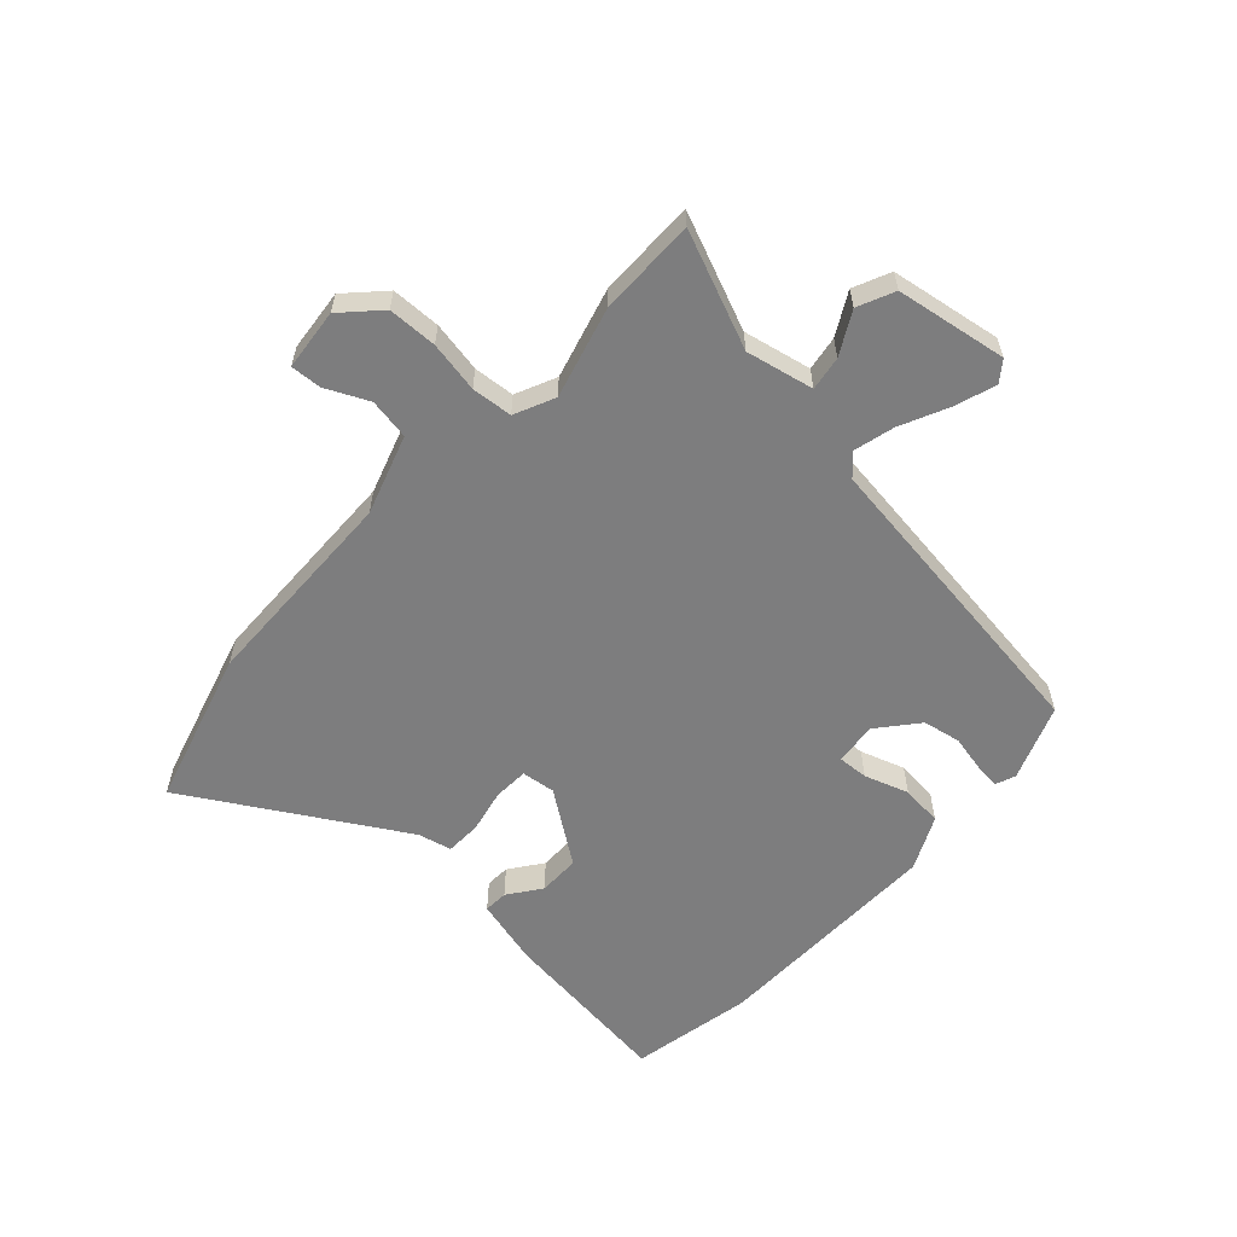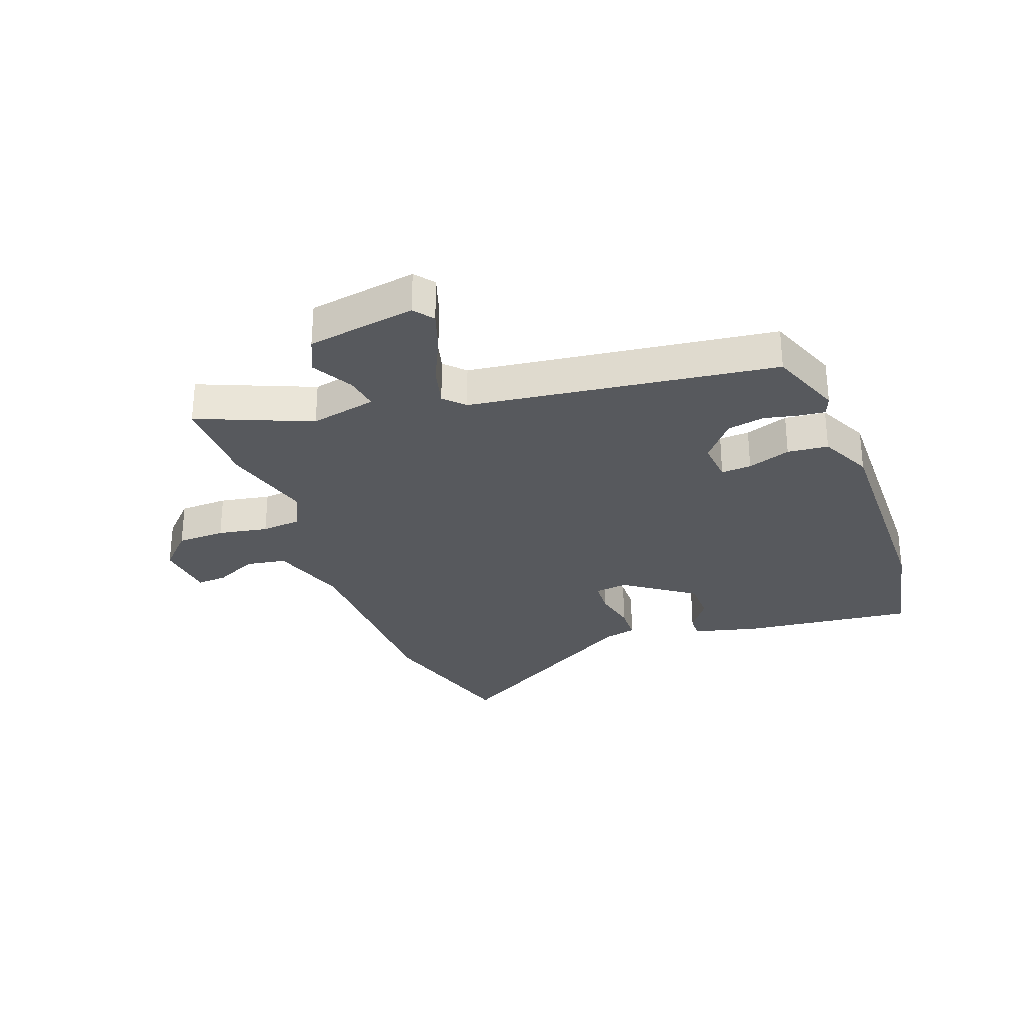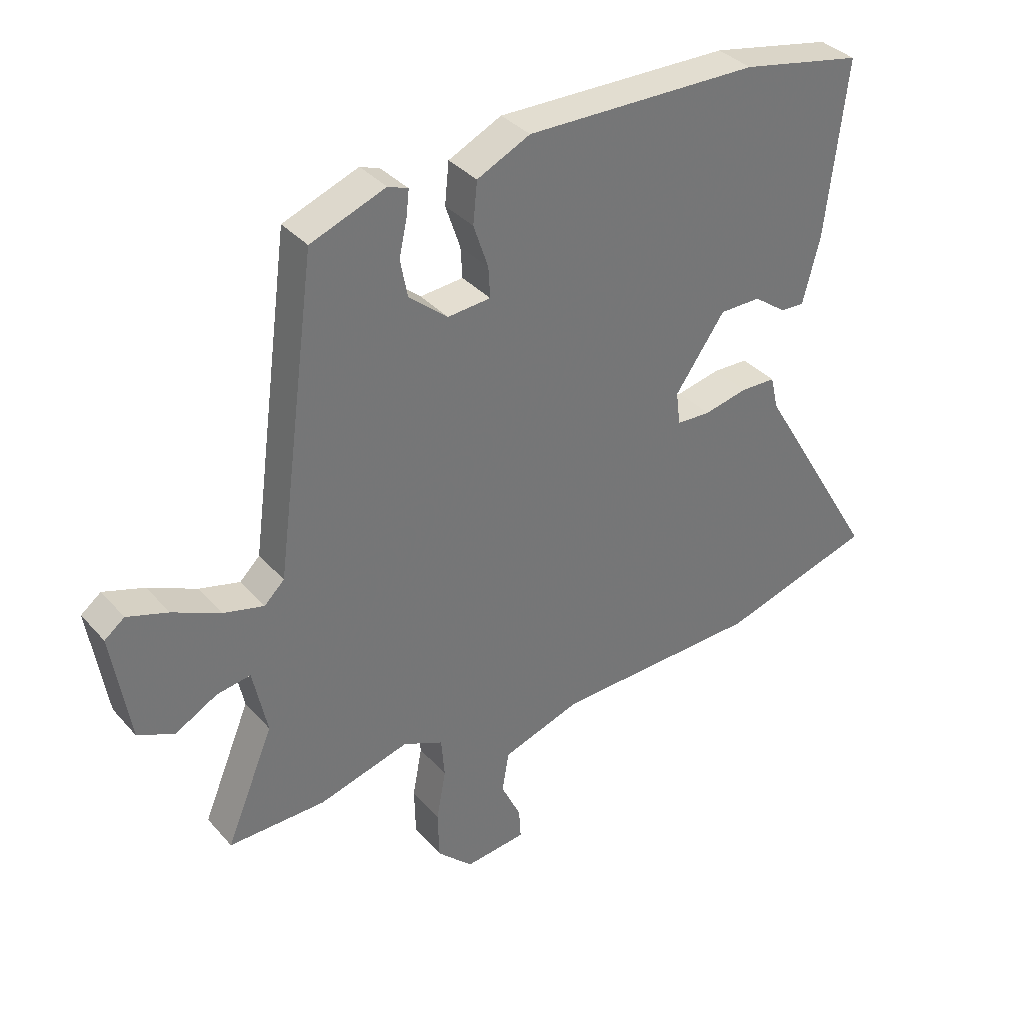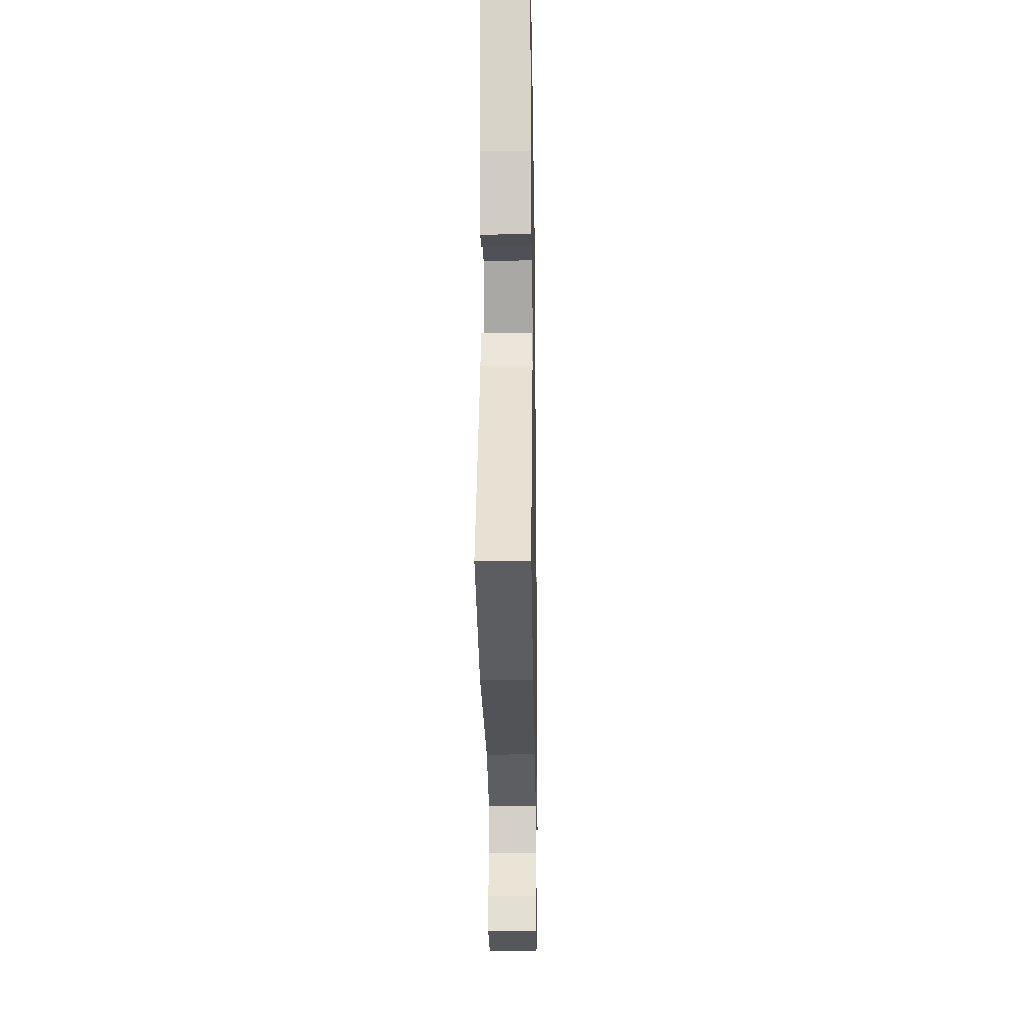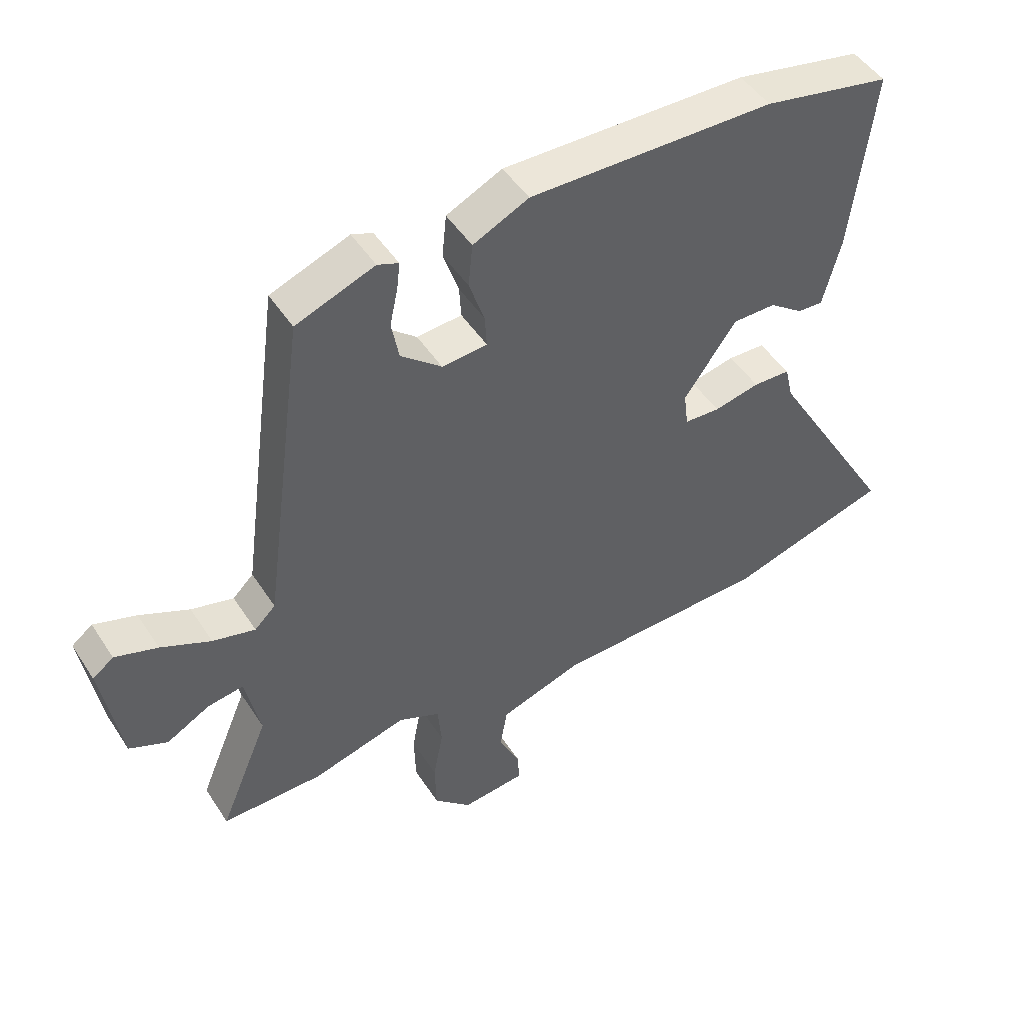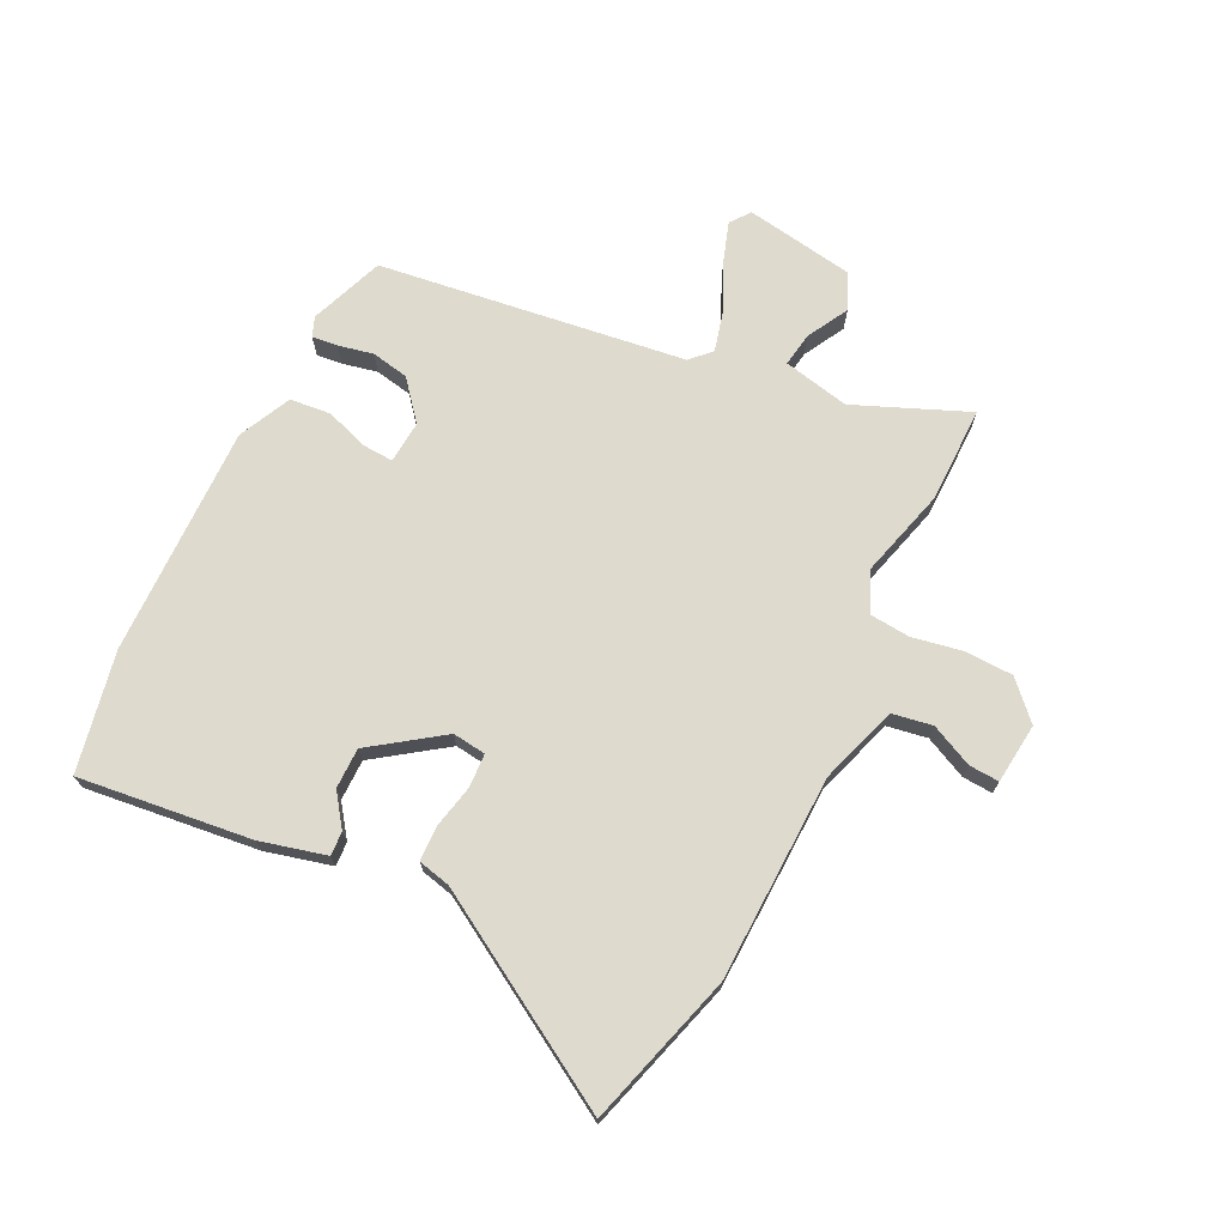
<metadata>
{"format":"obj","ext":"obj","renderer":"f3d","projection":"perspective","resolution":1024,"background":"white","views":[{"elev":-59.2,"azim":-132.6,"up":"+Y"},{"elev":-29.4,"azim":-69.6,"up":"+Y"},{"elev":35.6,"azim":-35.4,"up":"+Z"},{"elev":-20.3,"azim":90.9,"up":"+Z"},{"elev":48.1,"azim":-31.6,"up":"+Z"},{"elev":71.3,"azim":116.3,"up":"+Y"}]}
</metadata>
<code>
v 0.661 0.07 -0.453
v 0.4 0.07 -0.529
v 0.048 0.07 -0.538
v -0.086 0.07 -0.582
v -0.098 0.07 -0.651
v -0.064 0.07 -0.723
v -0.061 0.07 -0.775
v -0.165 0.07 -0.786
v -0.226 0.07 -0.727
v -0.228 0.07 -0.644
v -0.212 0.07 -0.558
v -0.218 0.07 -0.489
v -0.286 0.07 -0.458
v -0.44 0.07 -0.5
v -0.605 0.07 -0.501
v -0.524 0.07 -0.307
v -0.548 0.07 -0.193
v -0.606 0.07 -0.202
v -0.677 0.07 -0.241
v -0.739 0.07 -0.213
v -0.769 0.07 -0.026
v -0.735 0.07 0
v -0.666 0.07 -0.023
v -0.585 0.07 -0.061
v -0.516 0.07 -0.079
v -0.482 0.07 -0.046
v -0.411 0.07 0.48
v -0.284 0.07 0.528
v -0.25 0.07 0.515
v -0.255 0.07 0.471
v -0.268 0.07 0.411
v -0.256 0.07 0.347
v -0.19 0.07 0.292
v -0.117 0.07 0.298
v -0.12 0.07 0.35
v -0.145 0.07 0.424
v -0.138 0.07 0.494
v -0.048 0.07 0.537
v 0.348 0.07 0.53
v 0.554 0.07 0.489
v 0.519 0.07 0.193
v 0.49 0.07 0.08
v 0.449 0.07 0.082
v 0.394 0.07 0.122
v 0.324 0.07 0.122
v 0.239 0.07 0.002
v 0.246 0.07 -0.055
v 0.304 0.07 -0.058
v 0.378 0.07 -0.042
v 0.438 0.07 -0.044
v 0.451 0.07 -0.1
v 0.661 0 -0.453
v 0.4 0 -0.529
v 0.048 0 -0.538
v -0.086 0 -0.582
v -0.098 0 -0.651
v -0.064 0 -0.723
v -0.061 0 -0.775
v -0.165 0 -0.786
v -0.226 0 -0.727
v -0.228 0 -0.644
v -0.212 0 -0.558
v -0.218 0 -0.489
v -0.286 0 -0.458
v -0.44 0 -0.5
v -0.605 0 -0.501
v -0.524 0 -0.307
v -0.548 0 -0.193
v -0.606 0 -0.202
v -0.677 0 -0.241
v -0.739 0 -0.213
v -0.769 0 -0.026
v -0.735 0 0
v -0.666 0 -0.023
v -0.585 0 -0.061
v -0.516 0 -0.079
v -0.482 0 -0.046
v -0.411 0 0.48
v -0.284 0 0.528
v -0.25 0 0.515
v -0.255 0 0.471
v -0.268 0 0.411
v -0.256 0 0.347
v -0.19 0 0.292
v -0.117 0 0.298
v -0.12 0 0.35
v -0.145 0 0.424
v -0.138 0 0.494
v -0.048 0 0.537
v 0.348 0 0.53
v 0.554 0 0.489
v 0.519 0 0.193
v 0.49 0 0.08
v 0.449 0 0.082
v 0.394 0 0.122
v 0.324 0 0.122
v 0.239 0 0.002
v 0.246 0 -0.055
v 0.304 0 -0.058
v 0.378 0 -0.042
v 0.438 0 -0.044
v 0.451 0 -0.1
f 48 49 50 51
f 1 2 3
f 51 1 3
f 48 51 3
f 47 48 3
f 46 47 3 4
f 42 43 44
f 41 42 44
f 40 41 44
f 39 40 44
f 38 39 44
f 38 44 45
f 37 38 45
f 36 37 45
f 35 36 45
f 34 35 45 46
f 29 30 31
f 28 29 31
f 27 28 31
f 26 27 31
f 26 31 32
f 22 23 24
f 21 22 24
f 20 21 24
f 19 20 24
f 18 19 24
f 17 18 24 25
f 16 17 25 26
f 13 14 15 16
f 26 32 33
f 16 26 33
f 13 16 33
f 12 13 33
f 9 10 11
f 8 9 11
f 7 8 11
f 6 7 11
f 5 6 11
f 34 46 4
f 33 34 4
f 12 33 4
f 11 12 4
f 4 5 11
f 102 101 100 99
f 54 53 52
f 54 52 102
f 54 102 99
f 54 99 98
f 55 54 98 97
f 95 94 93
f 95 93 92
f 95 92 91
f 95 91 90
f 95 90 89
f 96 95 89
f 96 89 88
f 96 88 87
f 96 87 86
f 97 96 86 85
f 82 81 80
f 82 80 79
f 82 79 78
f 82 78 77
f 83 82 77
f 75 74 73
f 75 73 72
f 75 72 71
f 75 71 70
f 75 70 69
f 76 75 69 68
f 77 76 68 67
f 67 66 65 64
f 84 83 77
f 84 77 67
f 84 67 64
f 84 64 63
f 62 61 60
f 62 60 59
f 62 59 58
f 62 58 57
f 62 57 56
f 55 97 85
f 55 85 84
f 55 84 63
f 55 63 62
f 62 56 55
f 1 52 53 2
f 2 53 54 3
f 3 54 55 4
f 4 55 56 5
f 5 56 57 6
f 6 57 58 7
f 7 58 59 8
f 8 59 60 9
f 9 60 61 10
f 10 61 62 11
f 11 62 63 12
f 12 63 64 13
f 13 64 65 14
f 14 65 66 15
f 15 66 67 16
f 16 67 68 17
f 17 68 69 18
f 18 69 70 19
f 19 70 71 20
f 20 71 72 21
f 21 72 73 22
f 22 73 74 23
f 23 74 75 24
f 24 75 76 25
f 25 76 77 26
f 26 77 78 27
f 27 78 79 28
f 28 79 80 29
f 29 80 81 30
f 30 81 82 31
f 31 82 83 32
f 32 83 84 33
f 33 84 85 34
f 34 85 86 35
f 35 86 87 36
f 36 87 88 37
f 37 88 89 38
f 38 89 90 39
f 39 90 91 40
f 40 91 92 41
f 41 92 93 42
f 42 93 94 43
f 43 94 95 44
f 44 95 96 45
f 45 96 97 46
f 46 97 98 47
f 47 98 99 48
f 48 99 100 49
f 49 100 101 50
f 50 101 102 51
f 51 102 52 1

</code>
